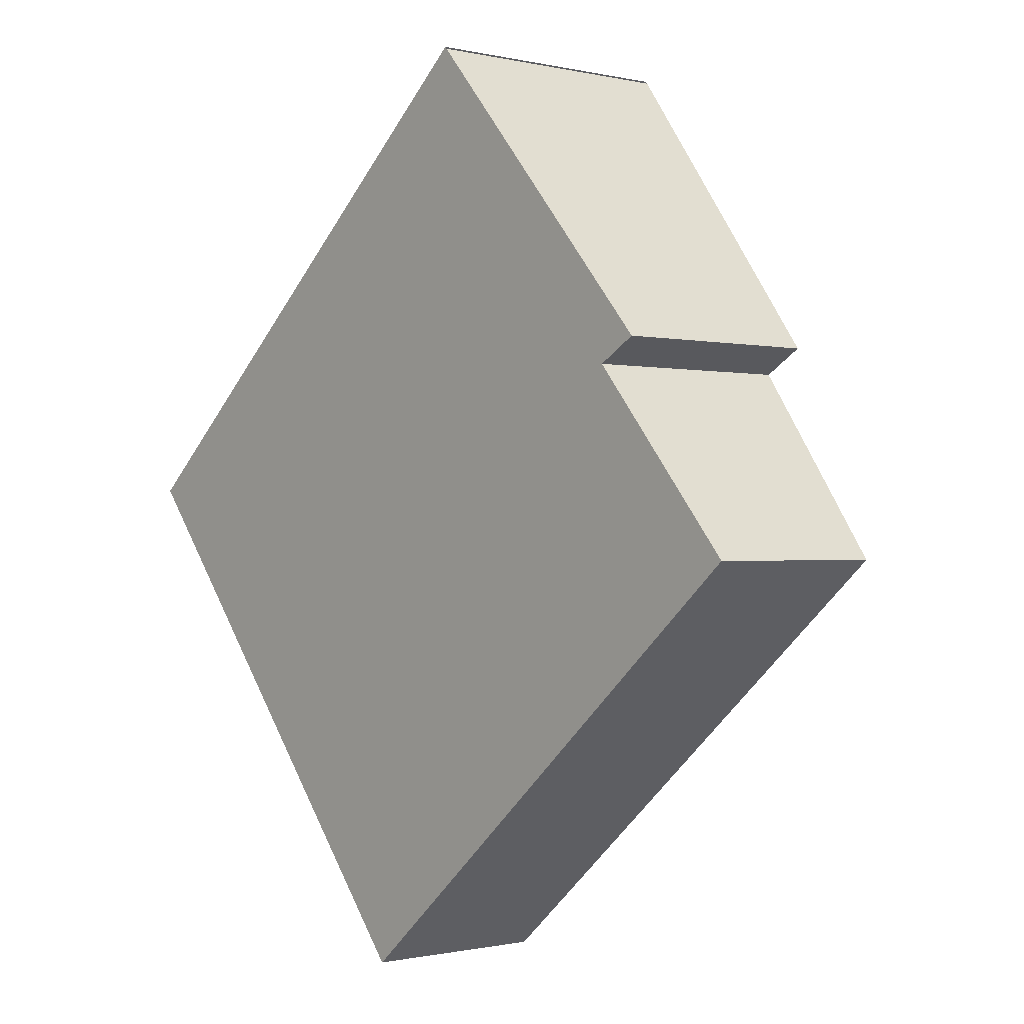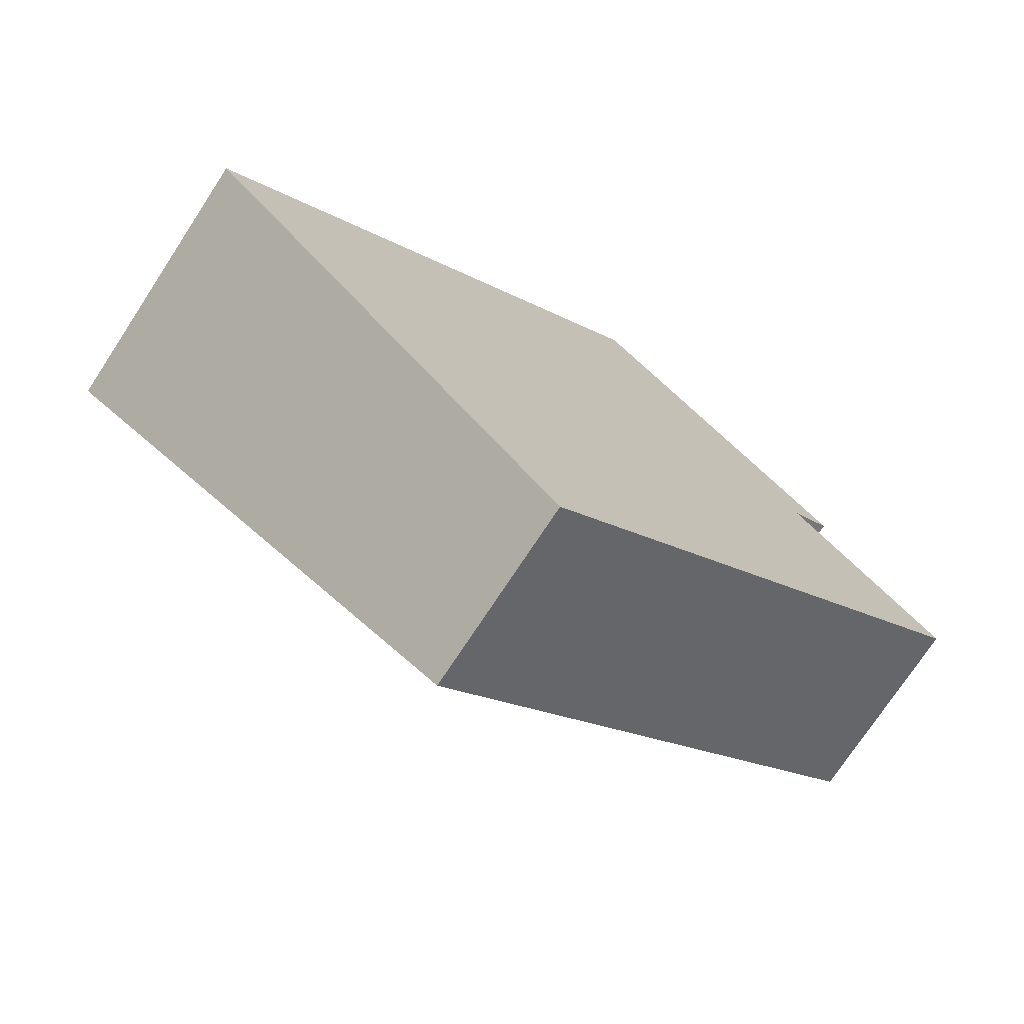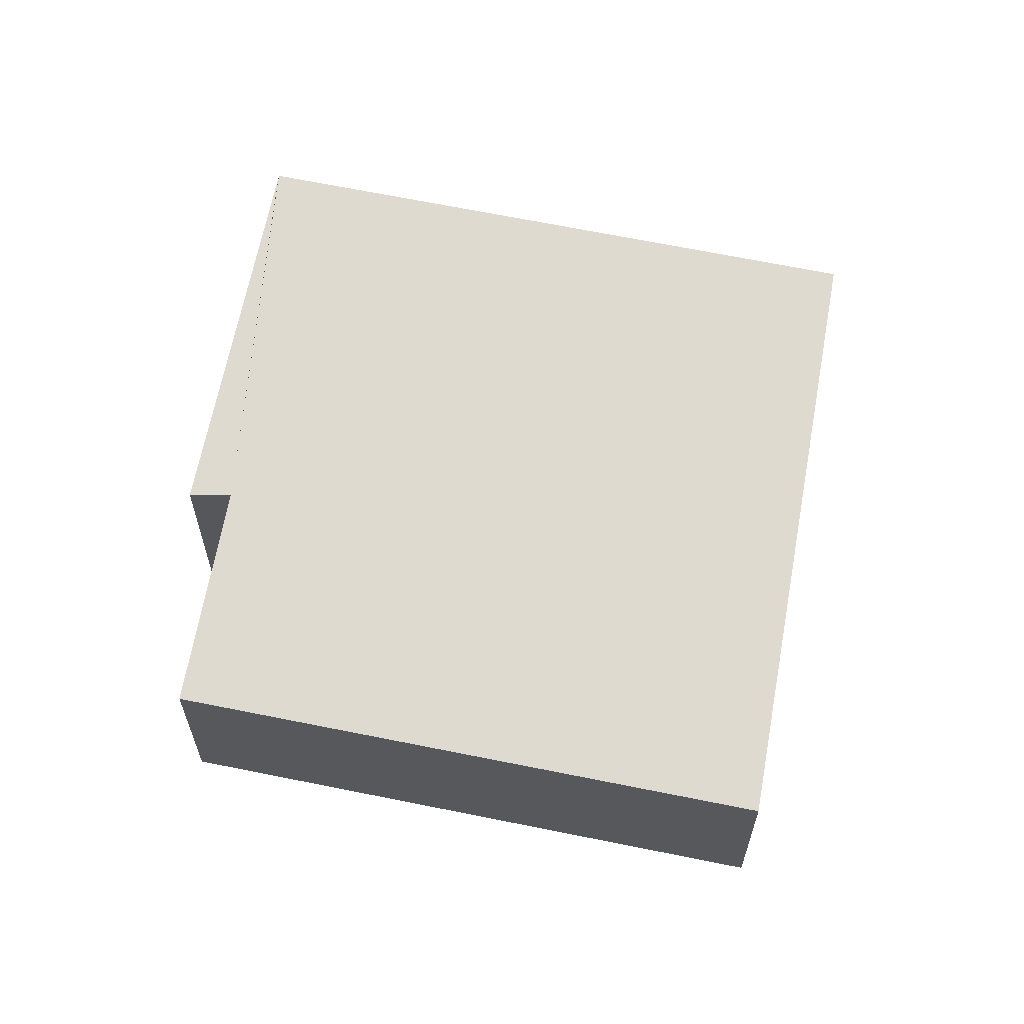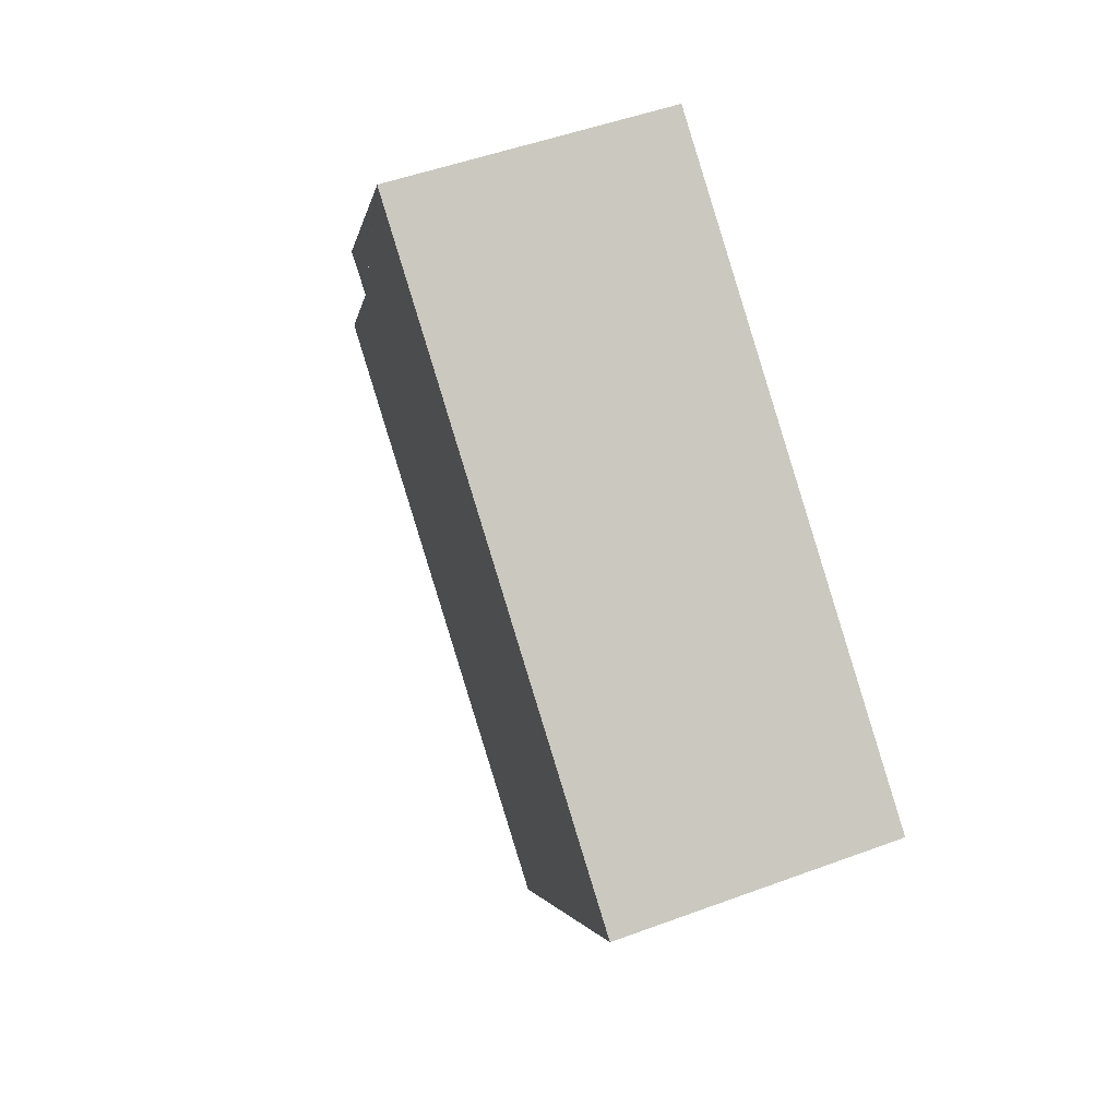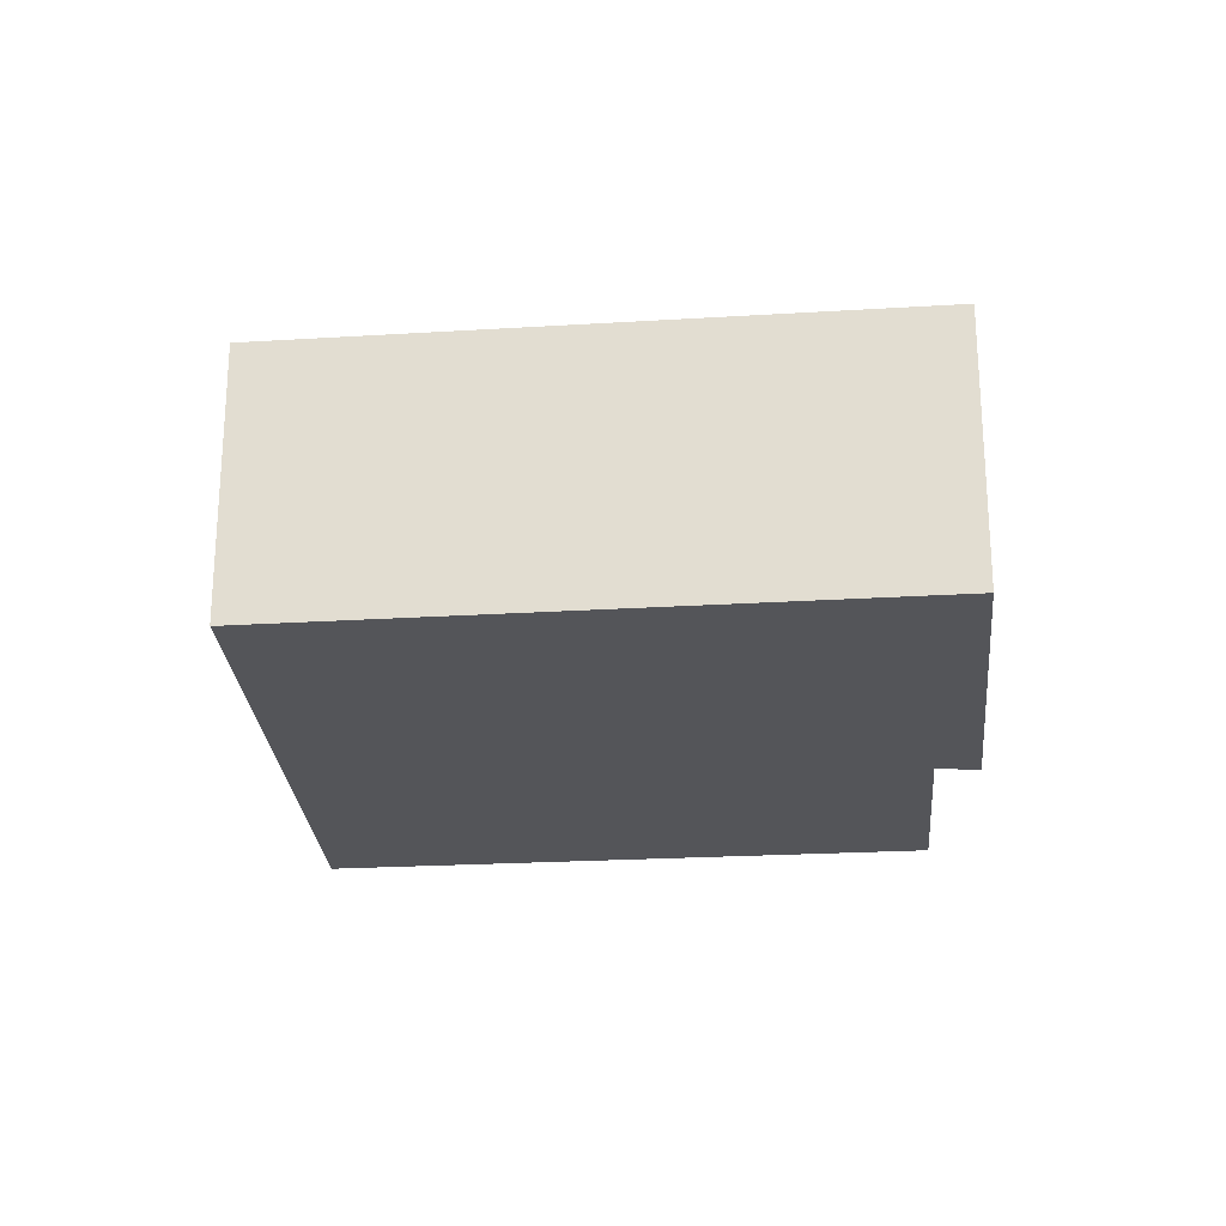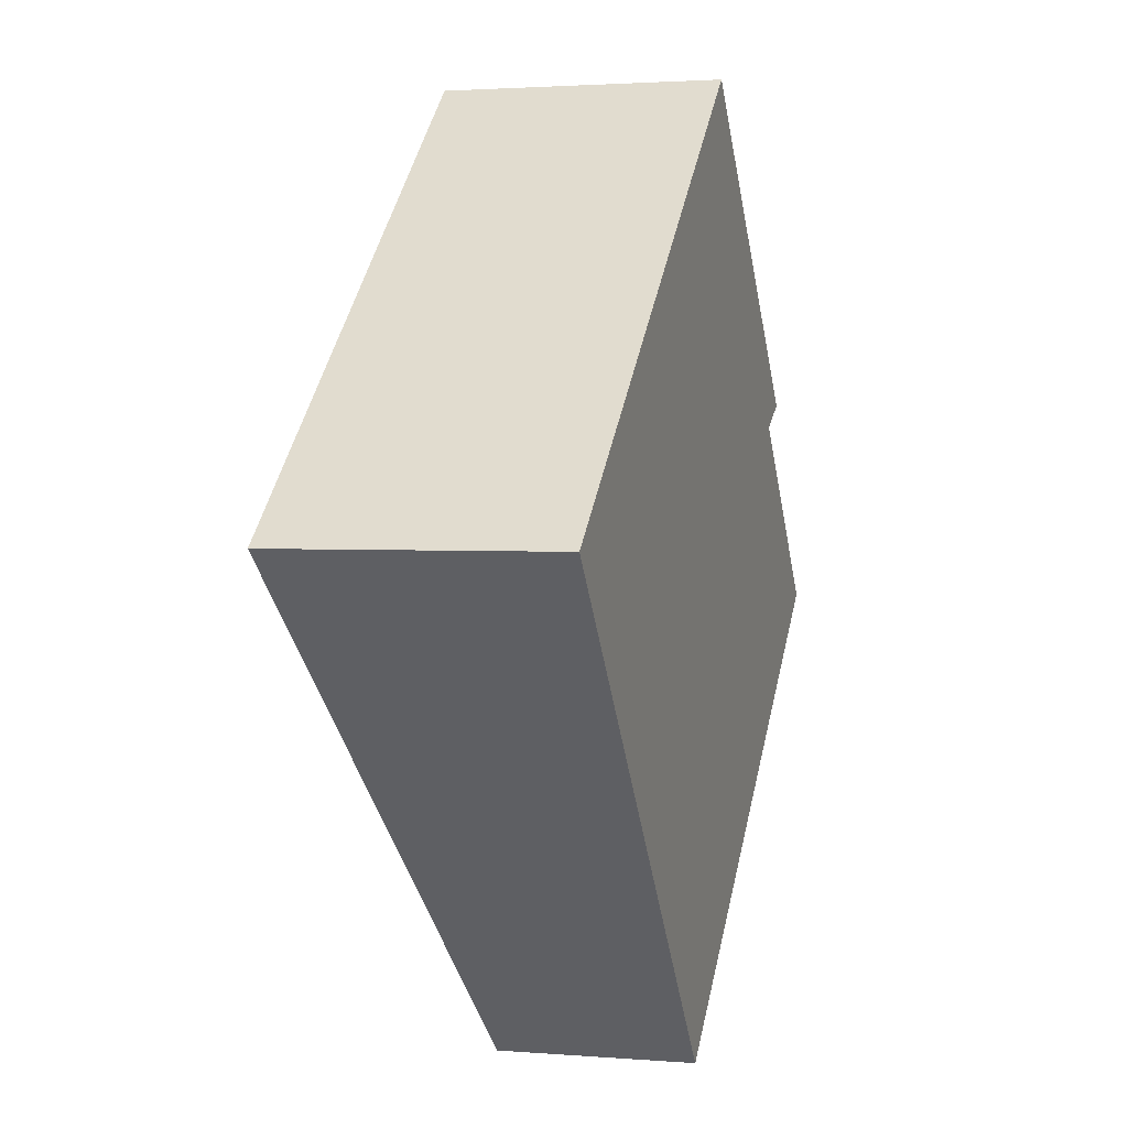
<metadata>
{"format":"obj","ext":"obj","renderer":"f3d","projection":"perspective","resolution":1024,"background":"white","views":[{"elev":-0.7,"azim":49.0,"up":"+Z"},{"elev":-73.7,"azim":-33.2,"up":"+Z"},{"elev":62.9,"azim":151.0,"up":"+Y"},{"elev":47.6,"azim":-112.9,"up":"+Z"},{"elev":-24.7,"azim":-35.3,"up":"+Y"},{"elev":2.2,"azim":-73.9,"up":"+Z"}]}
</metadata>
<code>
v  4.259 2.369 3.682
v  6.52 1.904 1.101
v  6.182 1.914 0.901
v  3.381 1.646 -4.163
v  7.482 1.64 -0.64
v  4.244 2.372 3.7
v  1.42 2.372 1.238
v  0 2.372 1.452e-16
v  4.259 -2.255e-16 3.682
v  6.52 -6.742e-17 1.101
v  6.182 -5.517e-17 0.901
v  7.482 3.919e-17 -0.64
v  3.381 2.549e-16 -4.163
v  0 0 0
v  4.244 -2.266e-16 3.7
v  1.42 -7.581e-17 1.238
g defaultobject
f 1 2 3
f 4 3 5
f 3 4 6
f 6 4 7
f 7 4 8
f 9 2 1
f 2 9 10
f 11 5 3
f 5 11 12
f 2 11 3
f 11 2 10
f 5 13 4
f 13 5 12
f 4 14 8
f 14 4 13
f 7 15 6
f 15 7 16
f 16 7 8
f 16 8 14
f 9 11 10
f 11 9 14
f 14 9 16
f 16 9 15
f 12 14 13
f 14 12 11

</code>
